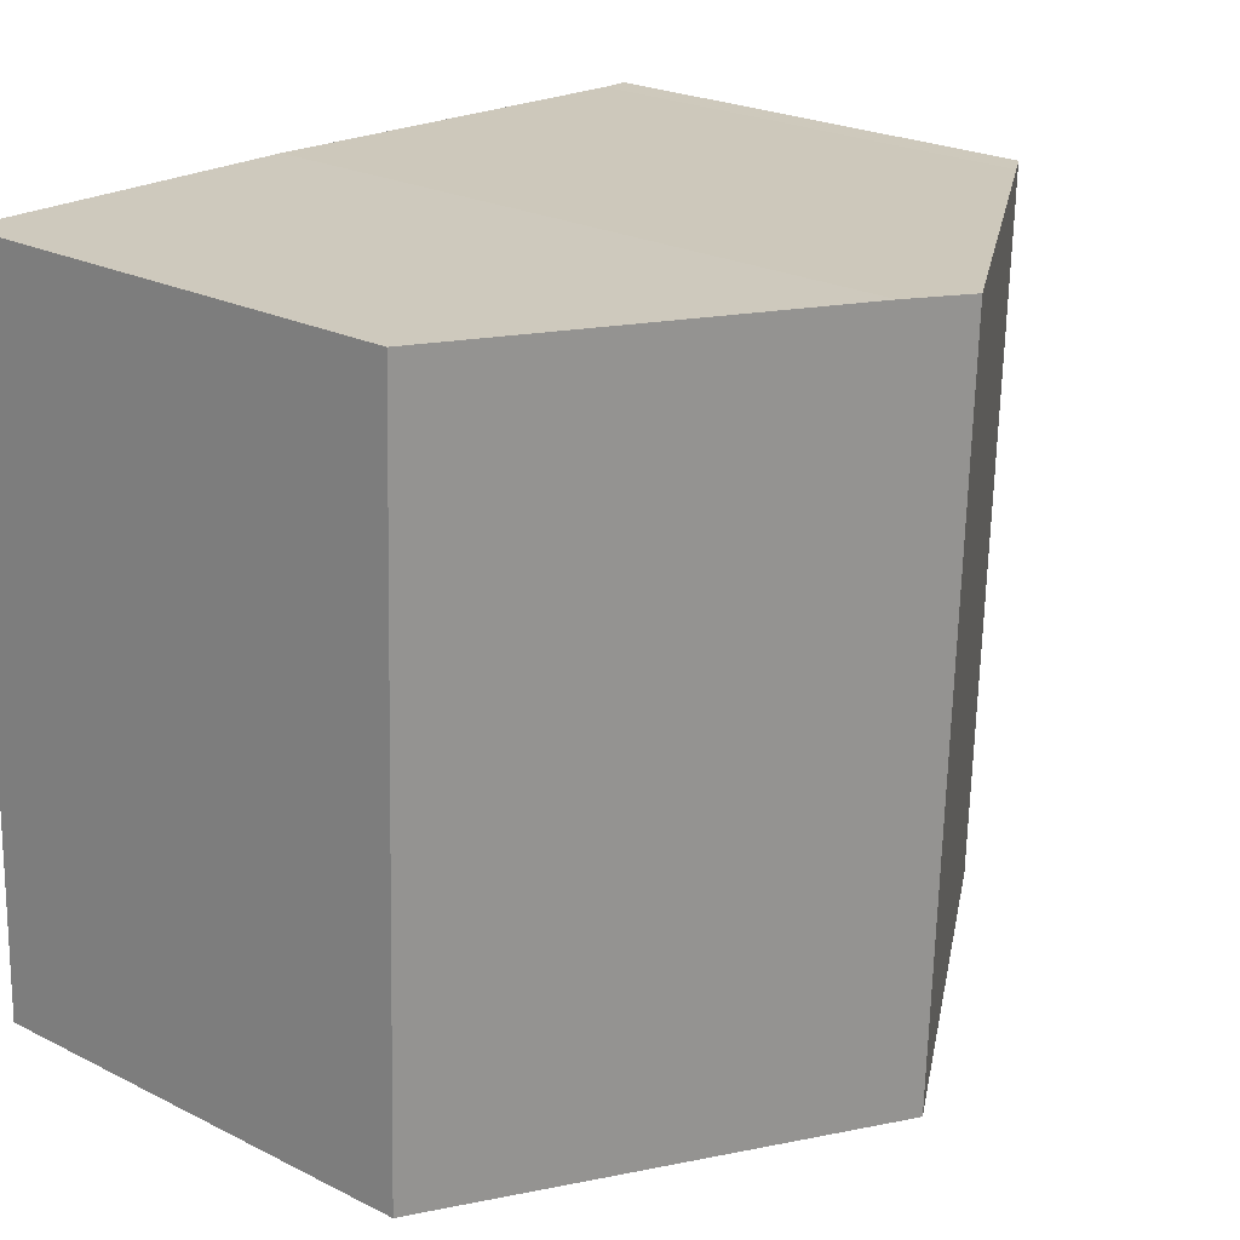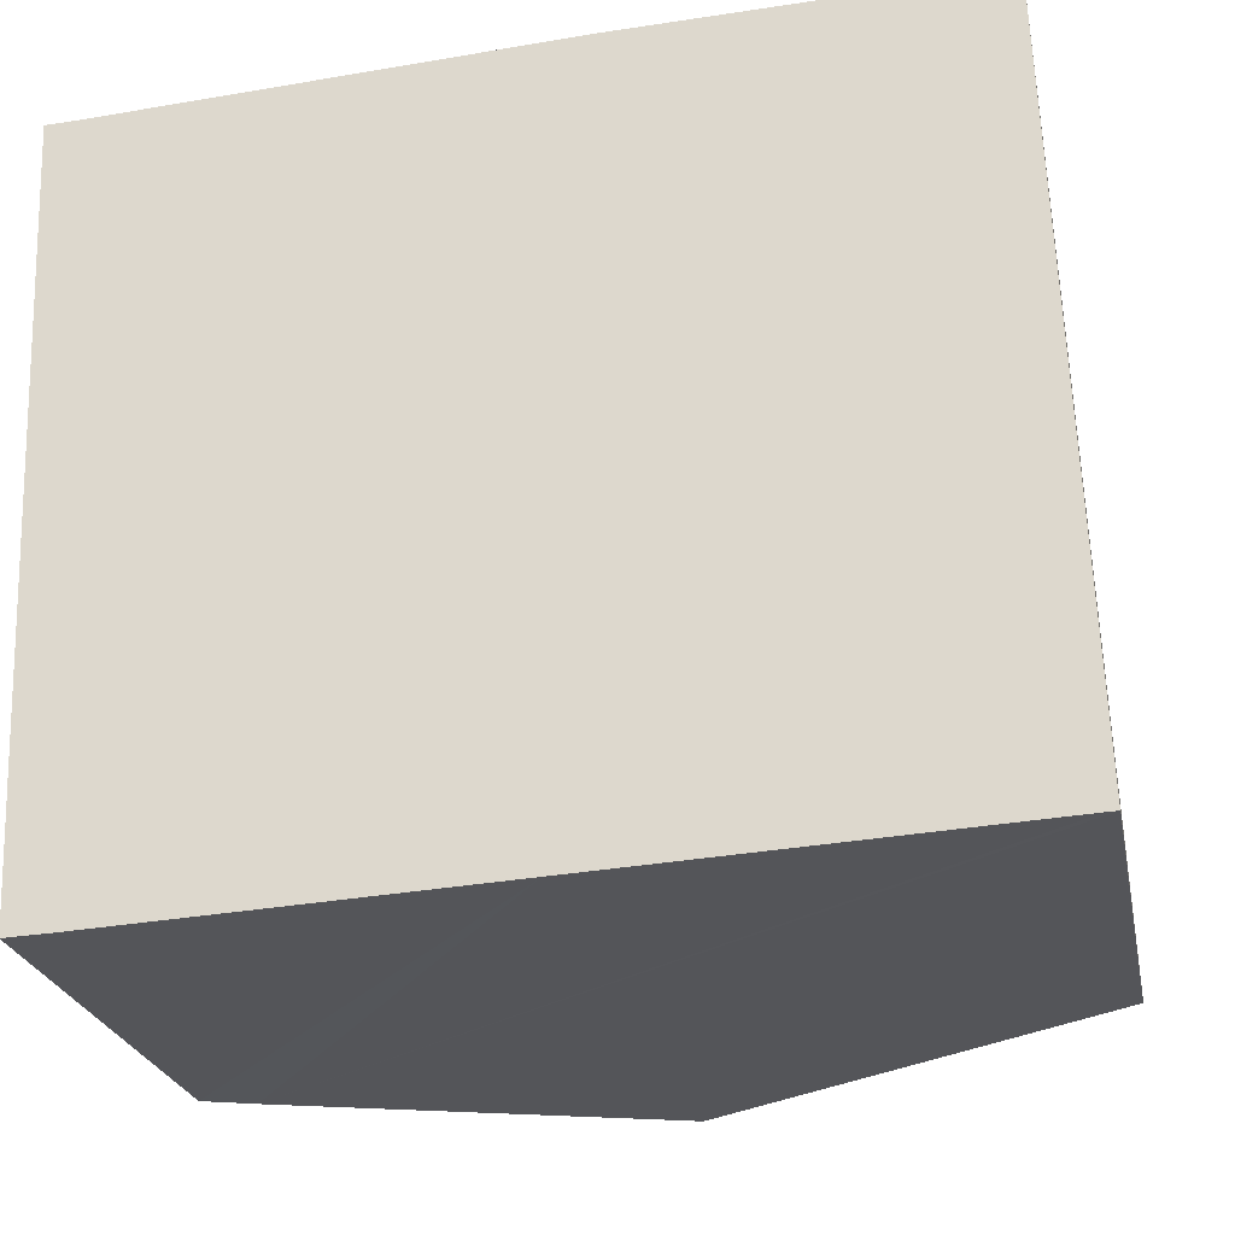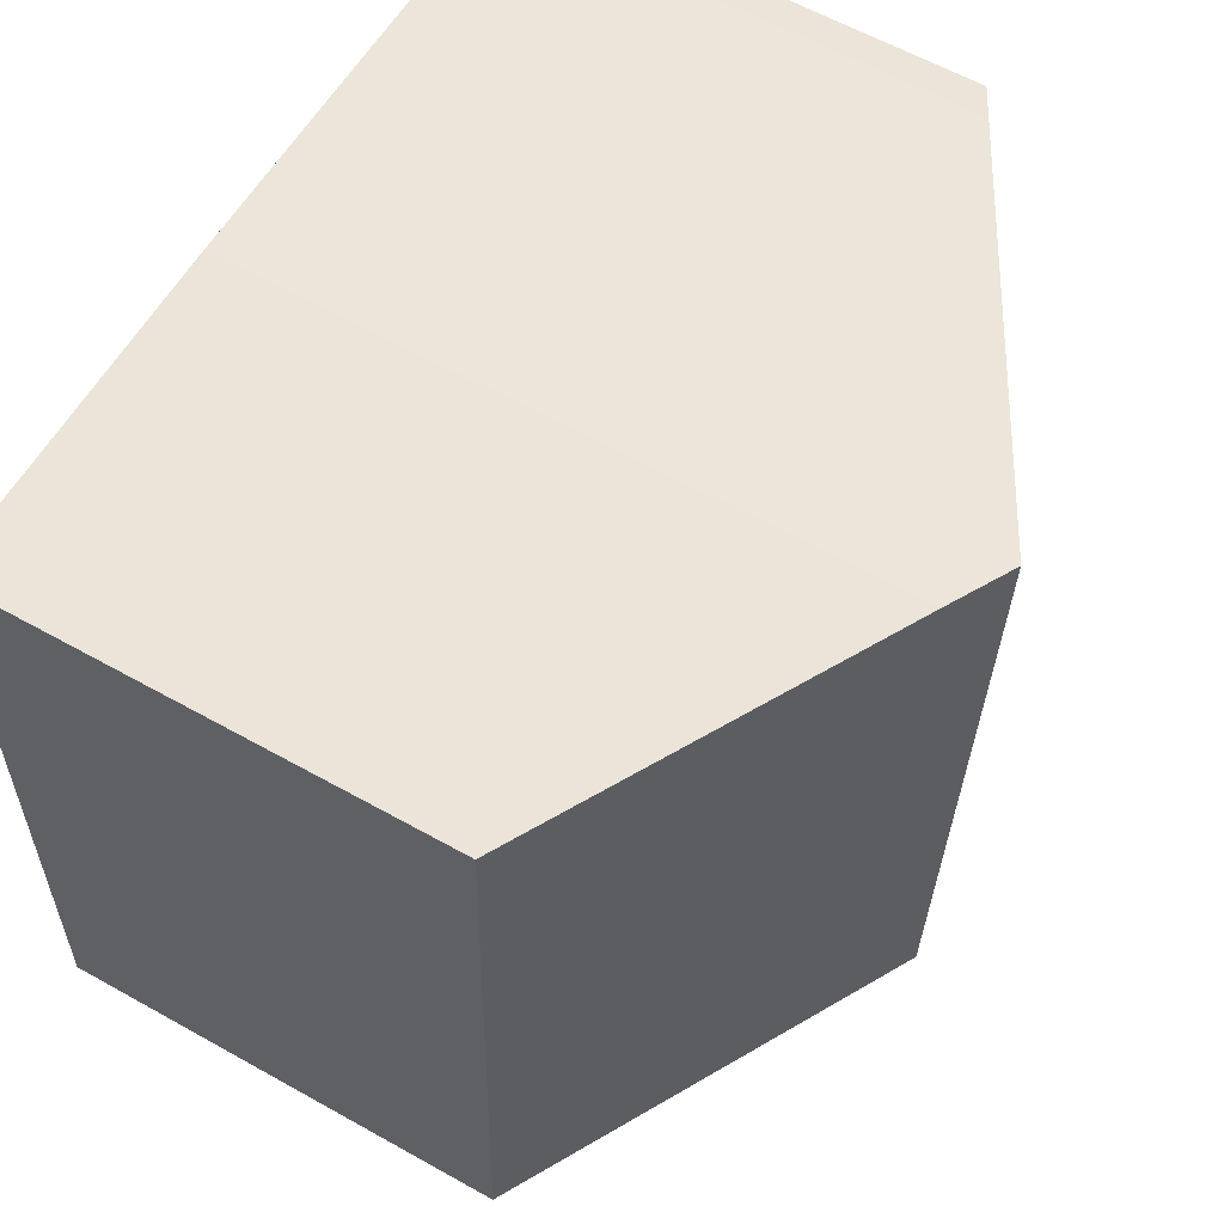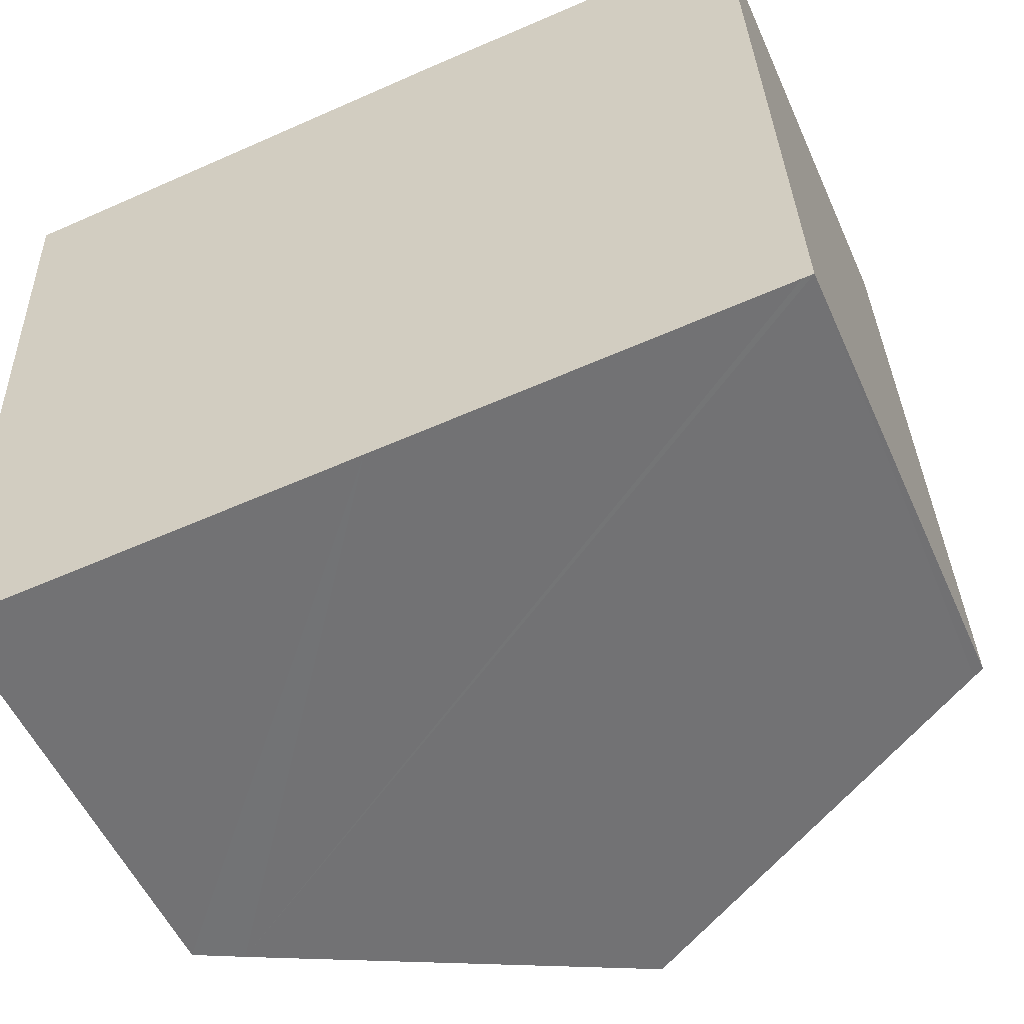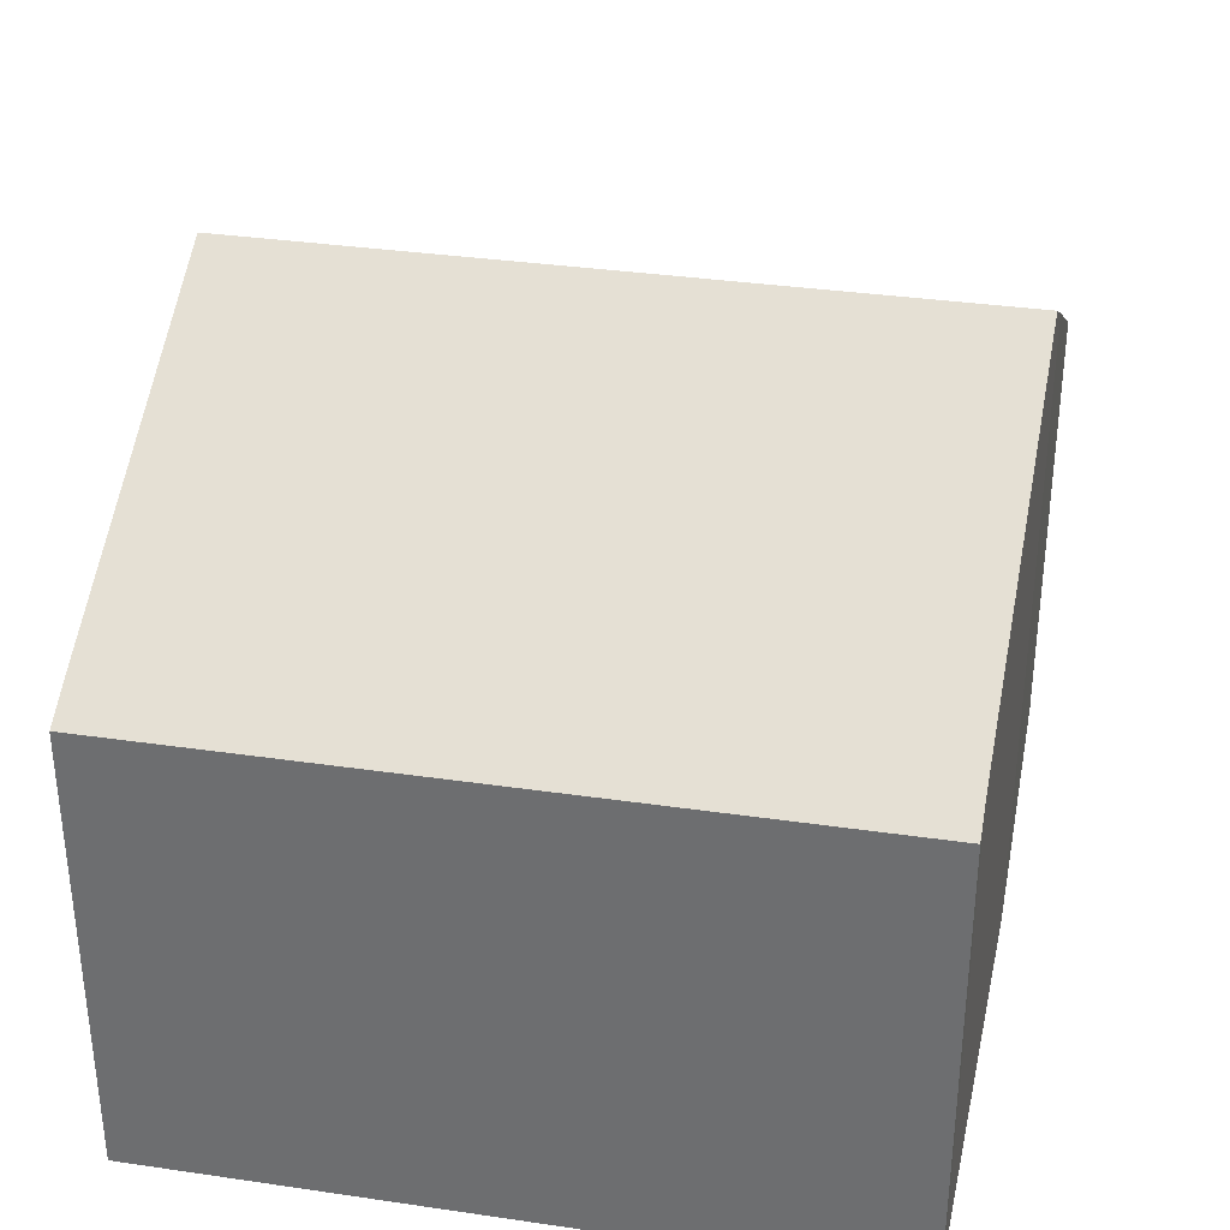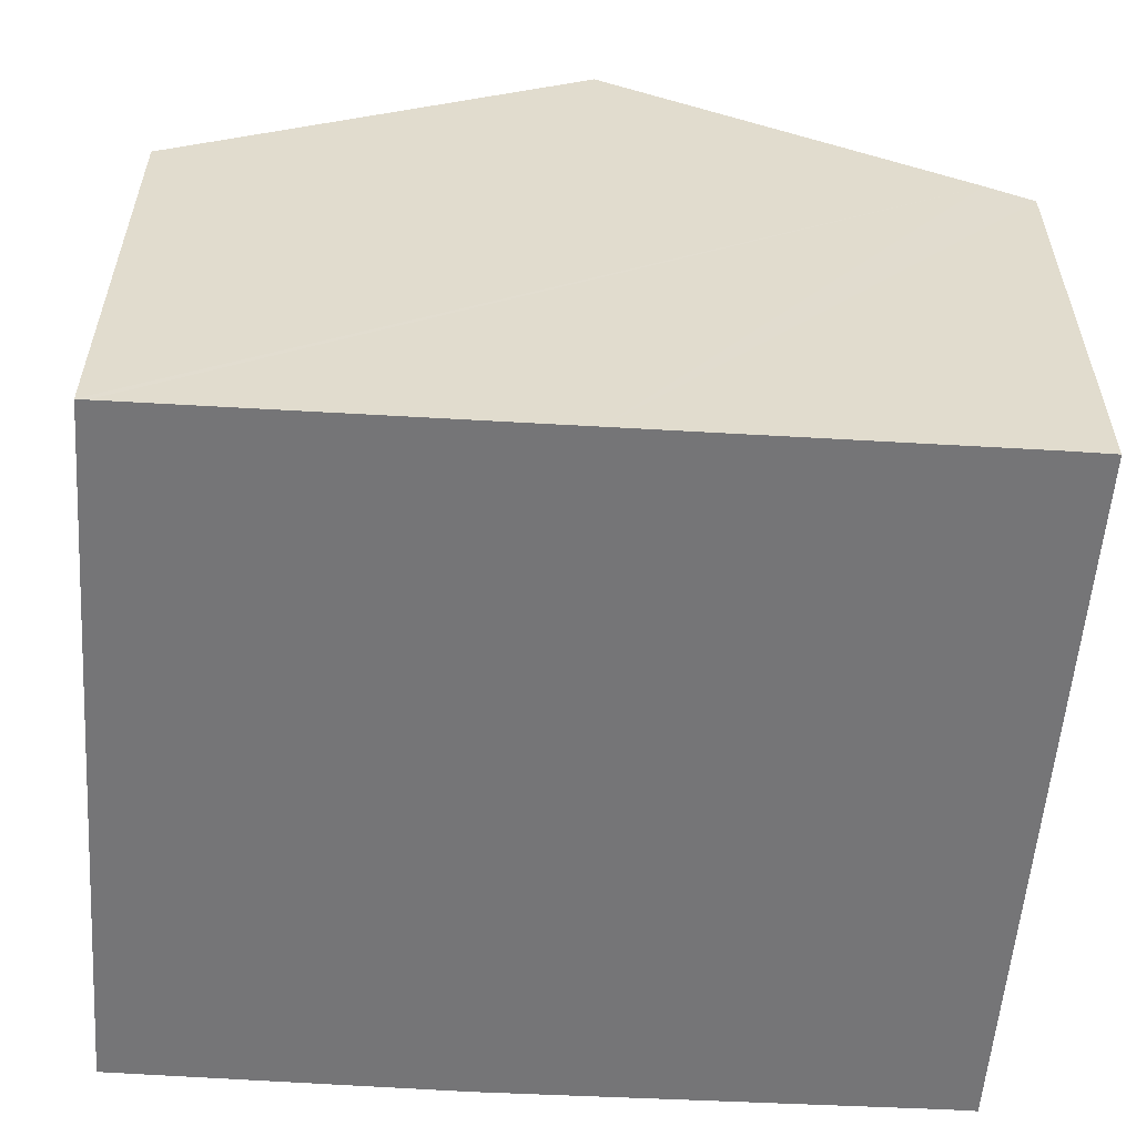
<metadata>
{"format":"obj","ext":"obj","renderer":"f3d","projection":"perspective","resolution":1024,"background":"white","views":[{"elev":24.1,"azim":129.4,"up":"+Z"},{"elev":-24.6,"azim":11.2,"up":"+Z"},{"elev":61.5,"azim":119.6,"up":"+Z"},{"elev":-54.3,"azim":23.9,"up":"+Z"},{"elev":34.0,"azim":-80.9,"up":"+Y"},{"elev":-56.6,"azim":173.7,"up":"+Y"}]}
</metadata>
<code>
v  5.611 8.796 -8.961
v  0.386 6.099 0.015
v  5.269 8.796 0.302
v  0.928 6.21 -9.193
v  0.34 5.886 -9.215
v  0 5.886 3.604e-16
v  10.88 5.886 -8.702
v  6.075 8.351 0.349
v  10.54 5.886 0.513
v  10.74 5.961 -8.707
v  0.386 -9.185e-19 0.015
v  0 0 0
v  6.075 -2.137e-17 0.349
v  5.269 -1.849e-17 0.302
v  10.54 -3.141e-17 0.513
v  10.88 5.328e-16 -8.702
v  10.74 5.331e-16 -8.707
v  5.611 5.487e-16 -8.961
v  0.34 5.643e-16 -9.215
v  0.928 5.629e-16 -9.193
g defaultobject
f 1 2 3
f 2 1 4
f 2 4 5
f 2 5 6
f 7 8 9
f 8 7 3
f 3 7 10
f 3 10 1
f 6 11 2
f 11 6 12
f 11 3 2
f 3 11 8
f 8 11 13
f 13 11 14
f 13 9 8
f 9 13 15
f 15 7 9
f 7 15 16
f 16 10 7
f 10 16 1
f 1 16 4
f 4 16 17
f 4 17 18
f 4 18 5
f 5 18 19
f 19 18 20
f 19 6 5
f 6 19 12
f 13 16 15
f 16 13 17
f 17 13 18
f 18 13 14
f 18 14 11
f 18 11 20
f 20 11 19
f 19 11 12

</code>
